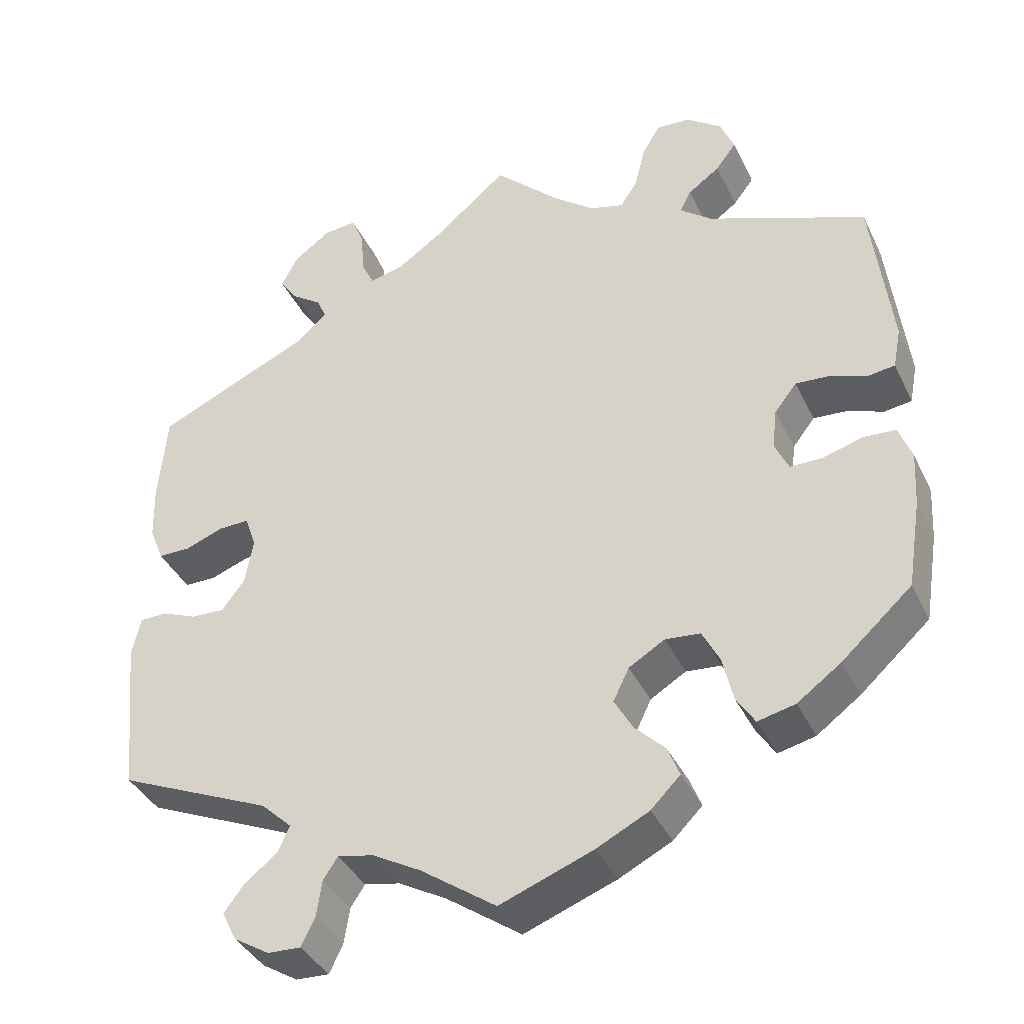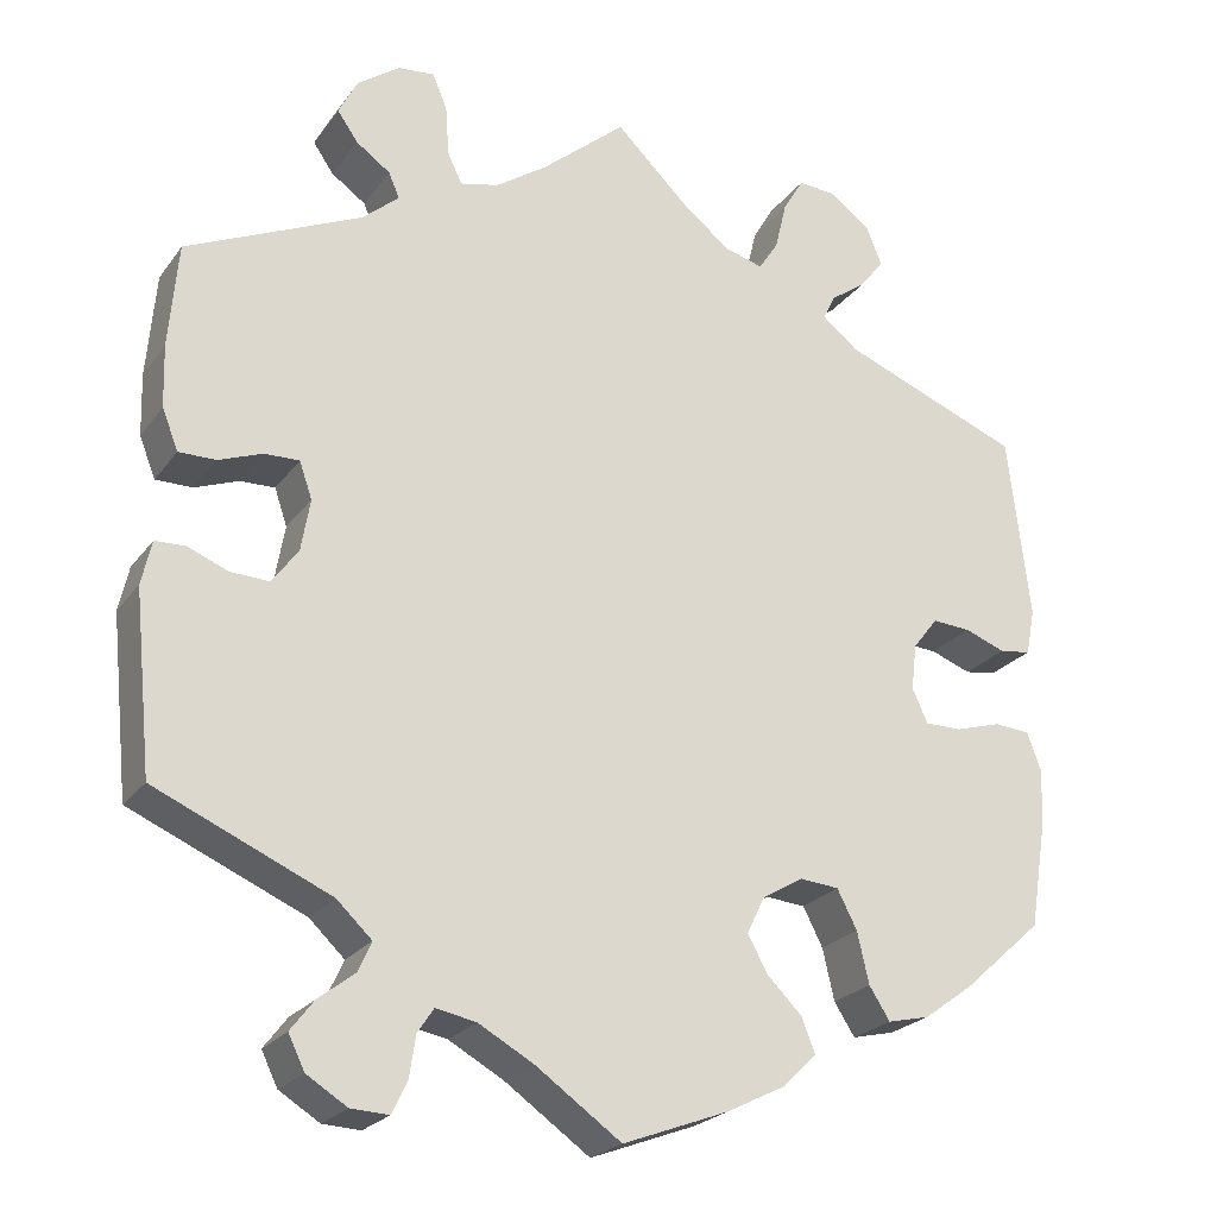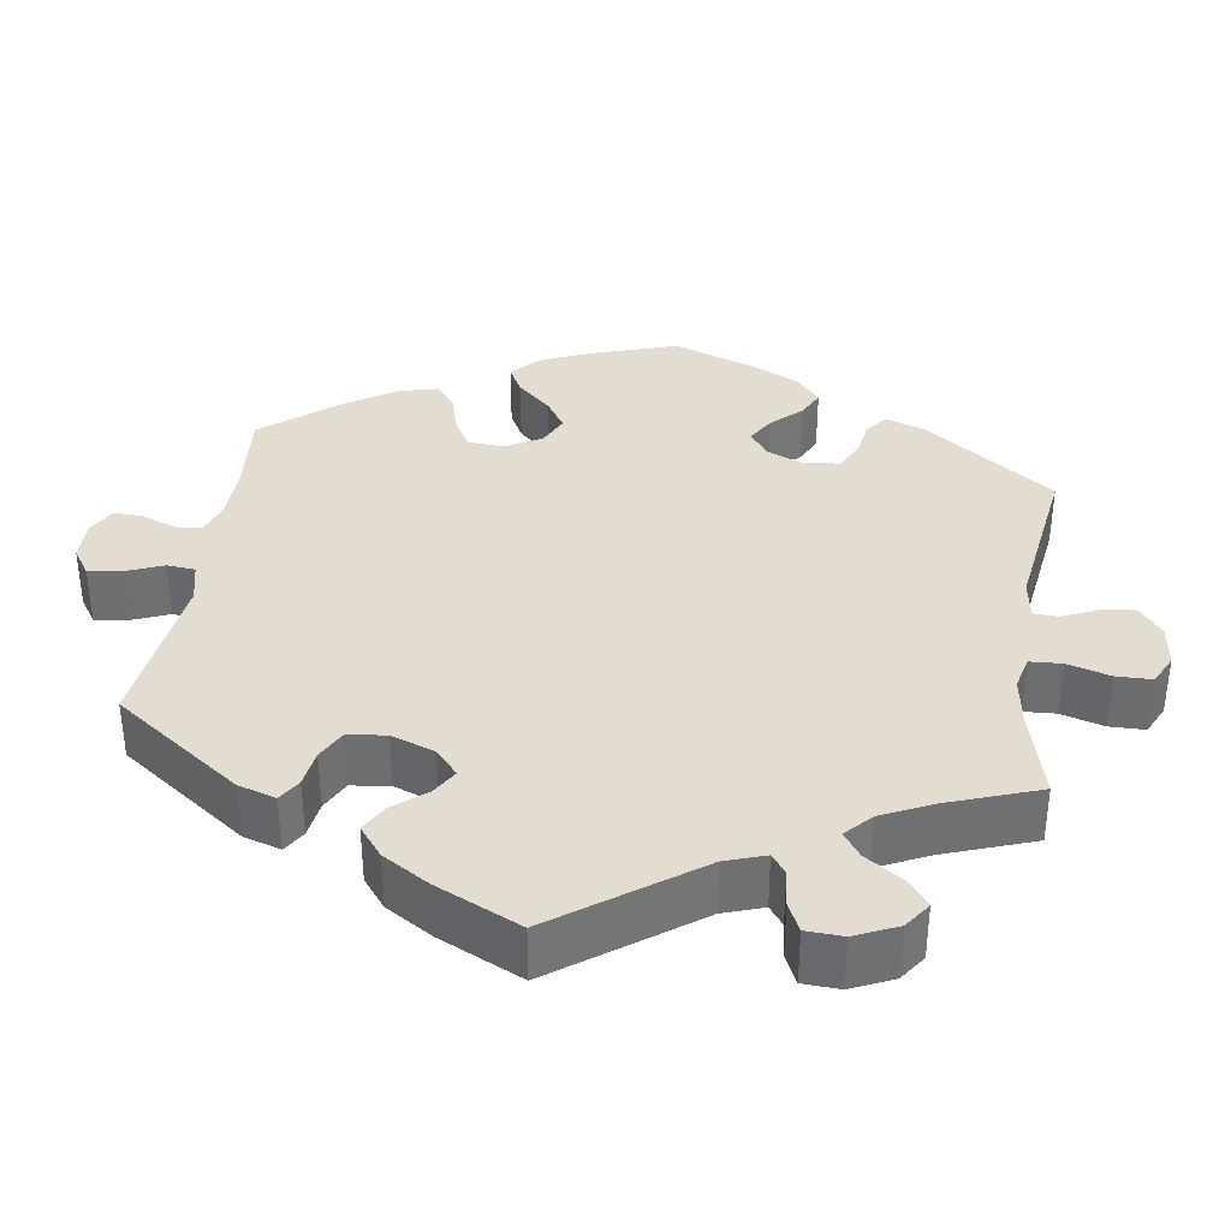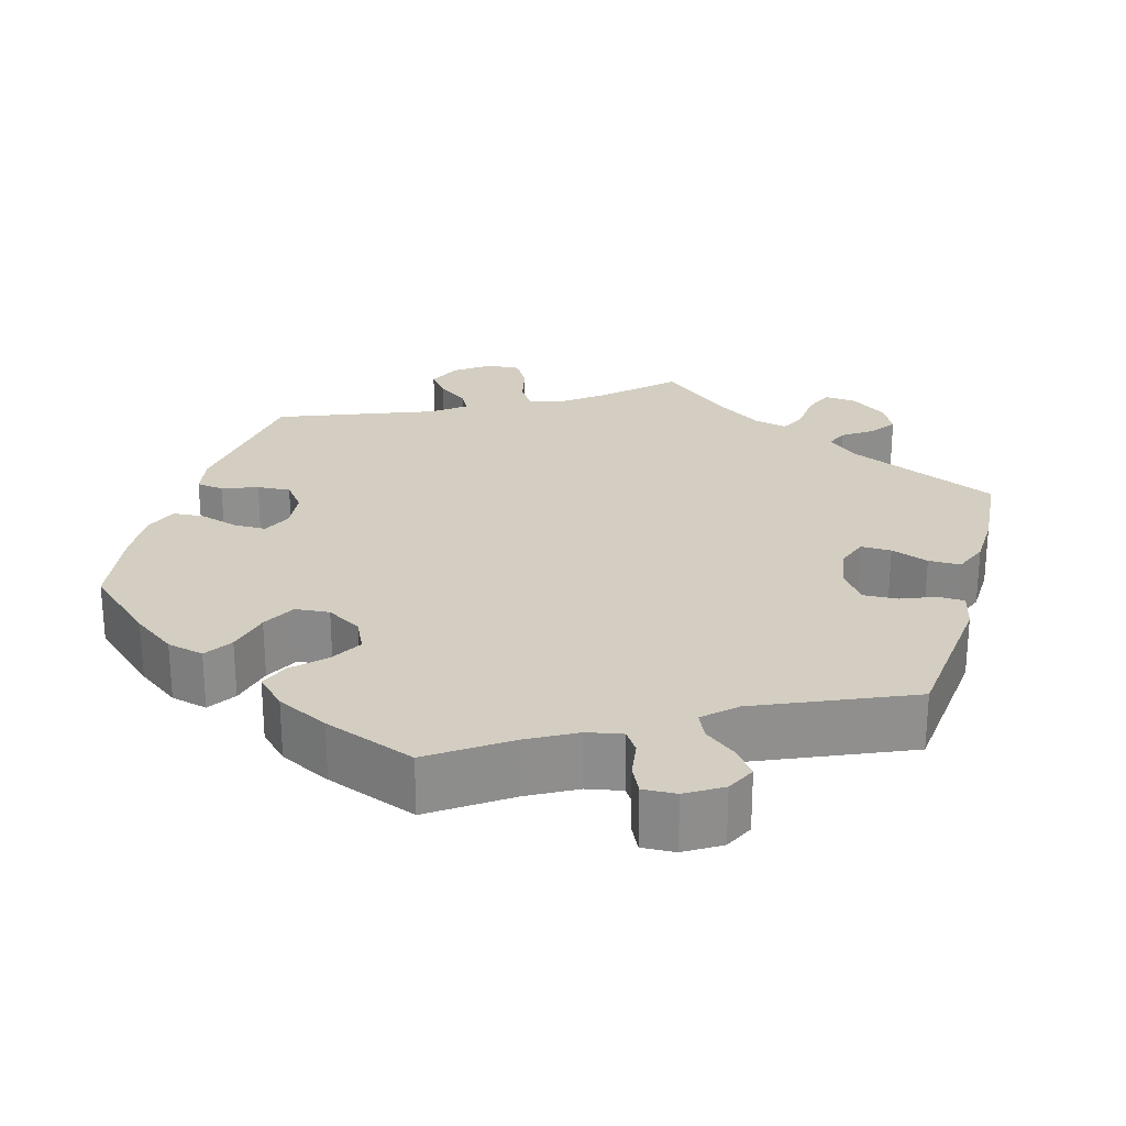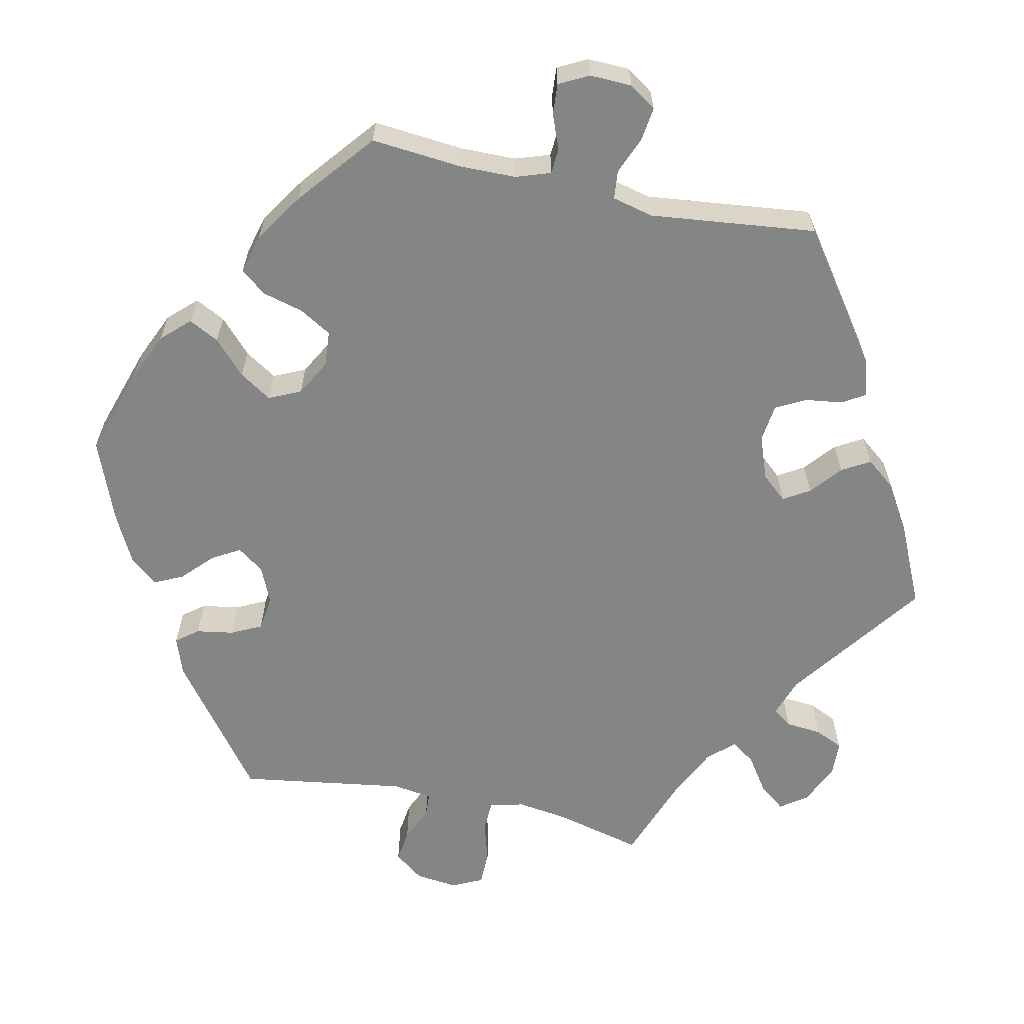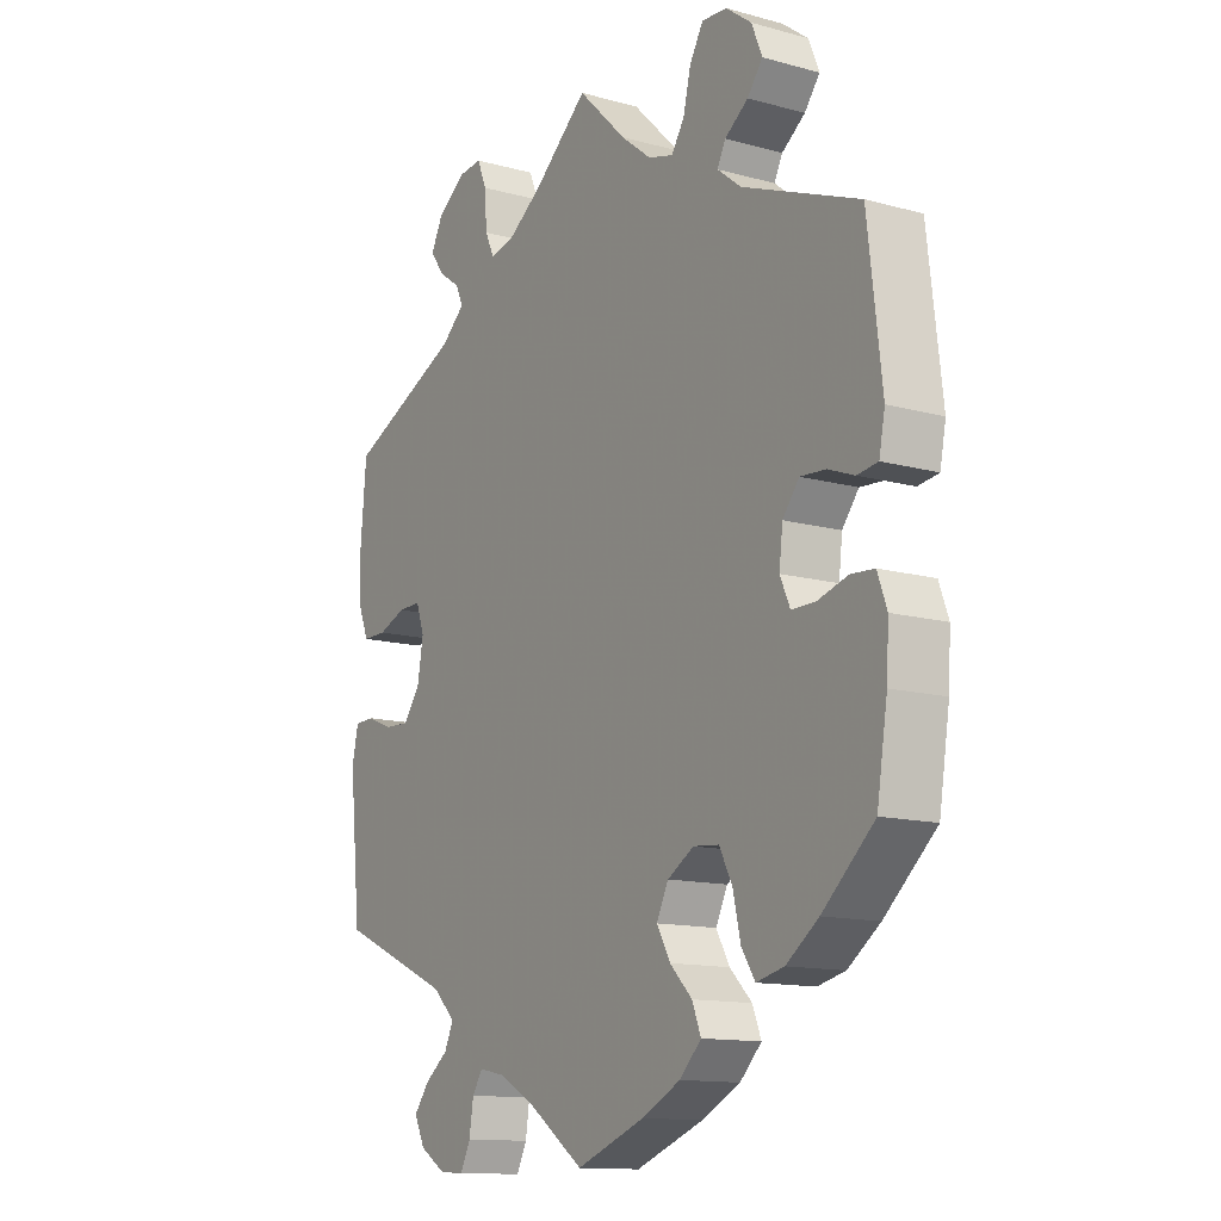
<metadata>
{"format":"obj","ext":"obj","renderer":"f3d","projection":"perspective","resolution":1024,"background":"white","views":[{"elev":-38.6,"azim":23.7,"up":"+Z"},{"elev":-23.4,"azim":-26.9,"up":"+Z"},{"elev":35.4,"azim":-51.7,"up":"+Y"},{"elev":25.1,"azim":-164.1,"up":"+Y"},{"elev":-61.6,"azim":-162.1,"up":"+Y"},{"elev":-13.1,"azim":57.9,"up":"+Z"}]}
</metadata>
<code>
v -0.095 0.07 -0.511
v -0.156 0.07 -0.477
v -0.201 0.07 -0.468
v -0.219 0.07 -0.495
v -0.226 0.07 -0.541
v -0.243 0.07 -0.576
v -0.285 0.07 -0.574
v -0.33 0.07 -0.546
v -0.348 0.07 -0.509
v -0.322 0.07 -0.475
v -0.282 0.07 -0.444
v -0.267 0.07 -0.411
v -0.306 0.07 -0.374
v -0.5 0.07 -0.289
v -0.52 0.07 -0.091
v -0.509 0.07 -0.042
v -0.475 0.07 -0.041
v -0.431 0.07 -0.059
v -0.388 0.07 -0.061
v -0.359 0.07 -0.022
v -0.349 0.07 0.036
v -0.363 0.07 0.077
v -0.402 0.07 0.076
v -0.45 0.07 0.058
v -0.491 0.07 0.058
v -0.509 0.07 0.103
v -0.511 0.07 0.172
v -0.501 0.07 0.288
v -0.306 0.07 0.376
v -0.266 0.07 0.411
v -0.278 0.07 0.439
v -0.316 0.07 0.466
v -0.339 0.07 0.499
v -0.318 0.07 0.54
v -0.271 0.07 0.574
v -0.23 0.07 0.578
v -0.214 0.07 0.539
v -0.21 0.07 0.483
v -0.194 0.07 0.449
v -0.151 0.07 0.459
v -0.093 0.07 0.499
v 0 0.07 0.578
v 0.083 0.07 0.497
v 0.135 0.07 0.456
v 0.178 0.07 0.444
v 0.2 0.07 0.478
v 0.213 0.07 0.532
v 0.236 0.07 0.571
v 0.279 0.07 0.568
v 0.323 0.07 0.535
v 0.341 0.07 0.491
v 0.315 0.07 0.457
v 0.275 0.07 0.428
v 0.261 0.07 0.4
v 0.301 0.07 0.368
v 0.501 0.07 0.289
v 0.525 0.07 0.084
v 0.515 0.07 0.033
v 0.48 0.07 0.028
v 0.435 0.07 0.045
v 0.392 0.07 0.048
v 0.364 0.07 0.012
v 0.358 0.07 -0.039
v 0.375 0.07 -0.077
v 0.416 0.07 -0.077
v 0.467 0.07 -0.062
v 0.507 0.07 -0.065
v 0.523 0.07 -0.109
v 0.519 0.07 -0.177
v 0.501 0.07 -0.289
v 0.413 0.07 -0.368
v 0.358 0.07 -0.408
v 0.311 0.07 -0.419
v 0.288 0.07 -0.383
v 0.275 0.07 -0.326
v 0.253 0.07 -0.283
v 0.209 0.07 -0.279
v 0.164 0.07 -0.306
v 0.144 0.07 -0.347
v 0.167 0.07 -0.388
v 0.205 0.07 -0.426
v 0.22 0.07 -0.464
v 0.183 0.07 -0.501
v 0.117 0.07 -0.534
v 0 0.07 -0.578
v -0.095 0 -0.511
v -0.156 0 -0.477
v -0.201 0 -0.468
v -0.219 0 -0.495
v -0.226 0 -0.541
v -0.243 0 -0.576
v -0.285 0 -0.574
v -0.33 0 -0.546
v -0.348 0 -0.509
v -0.322 0 -0.475
v -0.282 0 -0.444
v -0.267 0 -0.411
v -0.306 0 -0.374
v -0.5 0 -0.289
v -0.52 0 -0.091
v -0.509 0 -0.042
v -0.475 0 -0.041
v -0.431 0 -0.059
v -0.388 0 -0.061
v -0.359 0 -0.022
v -0.349 0 0.036
v -0.363 0 0.077
v -0.402 0 0.076
v -0.45 0 0.058
v -0.491 0 0.058
v -0.509 0 0.103
v -0.511 0 0.172
v -0.501 0 0.288
v -0.306 0 0.376
v -0.266 0 0.411
v -0.278 0 0.439
v -0.316 0 0.466
v -0.339 0 0.499
v -0.318 0 0.54
v -0.271 0 0.574
v -0.23 0 0.578
v -0.214 0 0.539
v -0.21 0 0.483
v -0.194 0 0.449
v -0.151 0 0.459
v -0.093 0 0.499
v 0 0 0.578
v 0.083 0 0.497
v 0.135 0 0.456
v 0.178 0 0.444
v 0.2 0 0.478
v 0.213 0 0.532
v 0.236 0 0.571
v 0.279 0 0.568
v 0.323 0 0.535
v 0.341 0 0.491
v 0.315 0 0.457
v 0.275 0 0.428
v 0.261 0 0.4
v 0.301 0 0.368
v 0.501 0 0.289
v 0.525 0 0.084
v 0.515 0 0.033
v 0.48 0 0.028
v 0.435 0 0.045
v 0.392 0 0.048
v 0.364 0 0.012
v 0.358 0 -0.039
v 0.375 0 -0.077
v 0.416 0 -0.077
v 0.467 0 -0.062
v 0.507 0 -0.065
v 0.523 0 -0.109
v 0.519 0 -0.177
v 0.501 0 -0.289
v 0.413 0 -0.368
v 0.358 0 -0.408
v 0.311 0 -0.419
v 0.288 0 -0.383
v 0.275 0 -0.326
v 0.253 0 -0.283
v 0.209 0 -0.279
v 0.164 0 -0.306
v 0.144 0 -0.347
v 0.167 0 -0.388
v 0.205 0 -0.426
v 0.22 0 -0.464
v 0.183 0 -0.501
v 0.117 0 -0.534
v 0 0 -0.578
f 84 85 1
f 83 84 1 2
f 80 81 82 83
f 79 80 83 2
f 78 79 2 3
f 77 78 3
f 72 73 74 75
f 72 75 76
f 71 72 76
f 70 71 76
f 69 70 76 77
f 65 66 67 68
f 64 65 68 69
f 57 58 59 60
f 55 56 57 60
f 54 55 60 61
f 50 51 52 53
f 50 53 54
f 49 50 54
f 46 47 48 49
f 45 46 49 54
f 44 45 54 61
f 41 42 43
f 40 41 43 44
f 39 40 44 61
f 35 36 37 38
f 35 38 39
f 34 35 39
f 31 32 33 34
f 30 31 34 39
f 29 30 39 61
f 23 24 25 26
f 22 23 26 27
f 15 16 17 18
f 13 14 15 18
f 12 13 18 19
f 8 9 10 11
f 6 7 8 11
f 4 5 6 11
f 3 4 11 12
f 77 3 12 19
f 64 69 77 19
f 28 29 61 62
f 22 27 28 62
f 21 22 62 63
f 20 21 63 64
f 19 20 64
f 86 170 169
f 87 86 169 168
f 168 167 166 165
f 87 168 165 164
f 88 87 164 163
f 88 163 162
f 160 159 158 157
f 161 160 157
f 161 157 156
f 161 156 155
f 162 161 155 154
f 153 152 151 150
f 154 153 150 149
f 145 144 143 142
f 145 142 141 140
f 146 145 140 139
f 138 137 136 135
f 139 138 135
f 139 135 134
f 134 133 132 131
f 139 134 131 130
f 146 139 130 129
f 128 127 126
f 129 128 126 125
f 146 129 125 124
f 123 122 121 120
f 124 123 120
f 124 120 119
f 119 118 117 116
f 124 119 116 115
f 146 124 115 114
f 111 110 109 108
f 112 111 108 107
f 103 102 101 100
f 103 100 99 98
f 104 103 98 97
f 96 95 94 93
f 96 93 92 91
f 96 91 90 89
f 97 96 89 88
f 104 97 88 162
f 104 162 154 149
f 147 146 114 113
f 147 113 112 107
f 148 147 107 106
f 149 148 106 105
f 149 105 104
f 1 86 87 2
f 2 87 88 3
f 3 88 89 4
f 4 89 90 5
f 5 90 91 6
f 6 91 92 7
f 7 92 93 8
f 8 93 94 9
f 9 94 95 10
f 10 95 96 11
f 11 96 97 12
f 12 97 98 13
f 13 98 99 14
f 14 99 100 15
f 15 100 101 16
f 16 101 102 17
f 17 102 103 18
f 18 103 104 19
f 19 104 105 20
f 20 105 106 21
f 21 106 107 22
f 22 107 108 23
f 23 108 109 24
f 24 109 110 25
f 25 110 111 26
f 26 111 112 27
f 27 112 113 28
f 28 113 114 29
f 29 114 115 30
f 30 115 116 31
f 31 116 117 32
f 32 117 118 33
f 33 118 119 34
f 34 119 120 35
f 35 120 121 36
f 36 121 122 37
f 37 122 123 38
f 38 123 124 39
f 39 124 125 40
f 40 125 126 41
f 41 126 127 42
f 42 127 128 43
f 43 128 129 44
f 44 129 130 45
f 45 130 131 46
f 46 131 132 47
f 47 132 133 48
f 48 133 134 49
f 49 134 135 50
f 50 135 136 51
f 51 136 137 52
f 52 137 138 53
f 53 138 139 54
f 54 139 140 55
f 55 140 141 56
f 56 141 142 57
f 57 142 143 58
f 58 143 144 59
f 59 144 145 60
f 60 145 146 61
f 61 146 147 62
f 62 147 148 63
f 63 148 149 64
f 64 149 150 65
f 65 150 151 66
f 66 151 152 67
f 67 152 153 68
f 68 153 154 69
f 69 154 155 70
f 70 155 156 71
f 71 156 157 72
f 72 157 158 73
f 73 158 159 74
f 74 159 160 75
f 75 160 161 76
f 76 161 162 77
f 77 162 163 78
f 78 163 164 79
f 79 164 165 80
f 80 165 166 81
f 81 166 167 82
f 82 167 168 83
f 83 168 169 84
f 84 169 170 85
f 85 170 86 1

</code>
